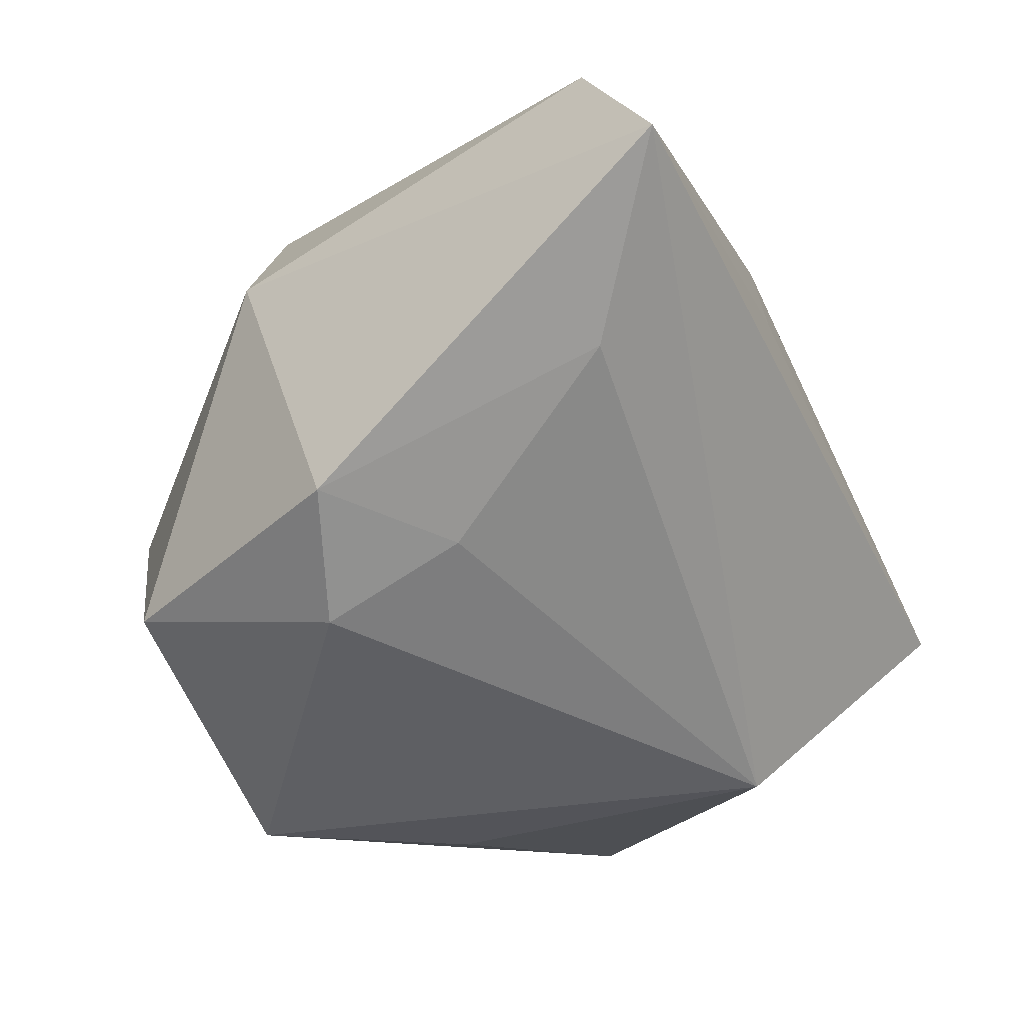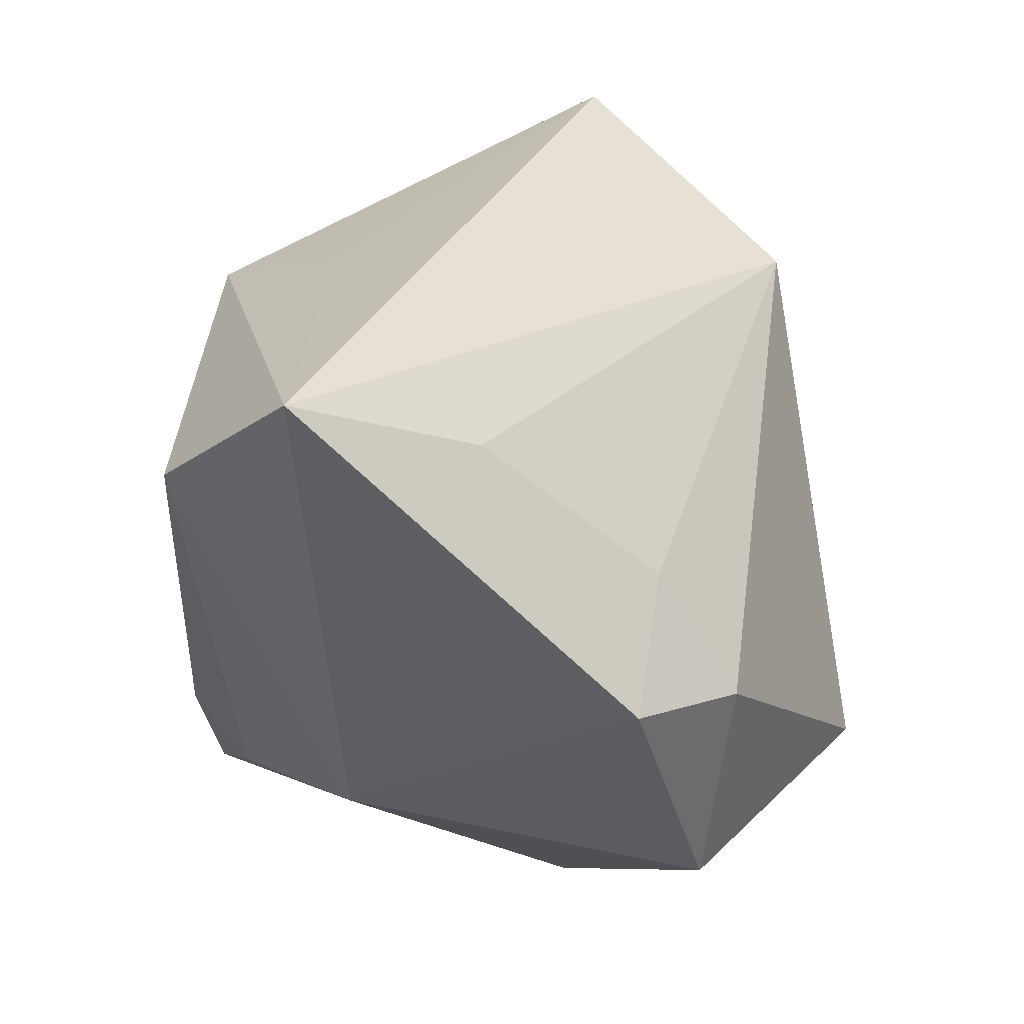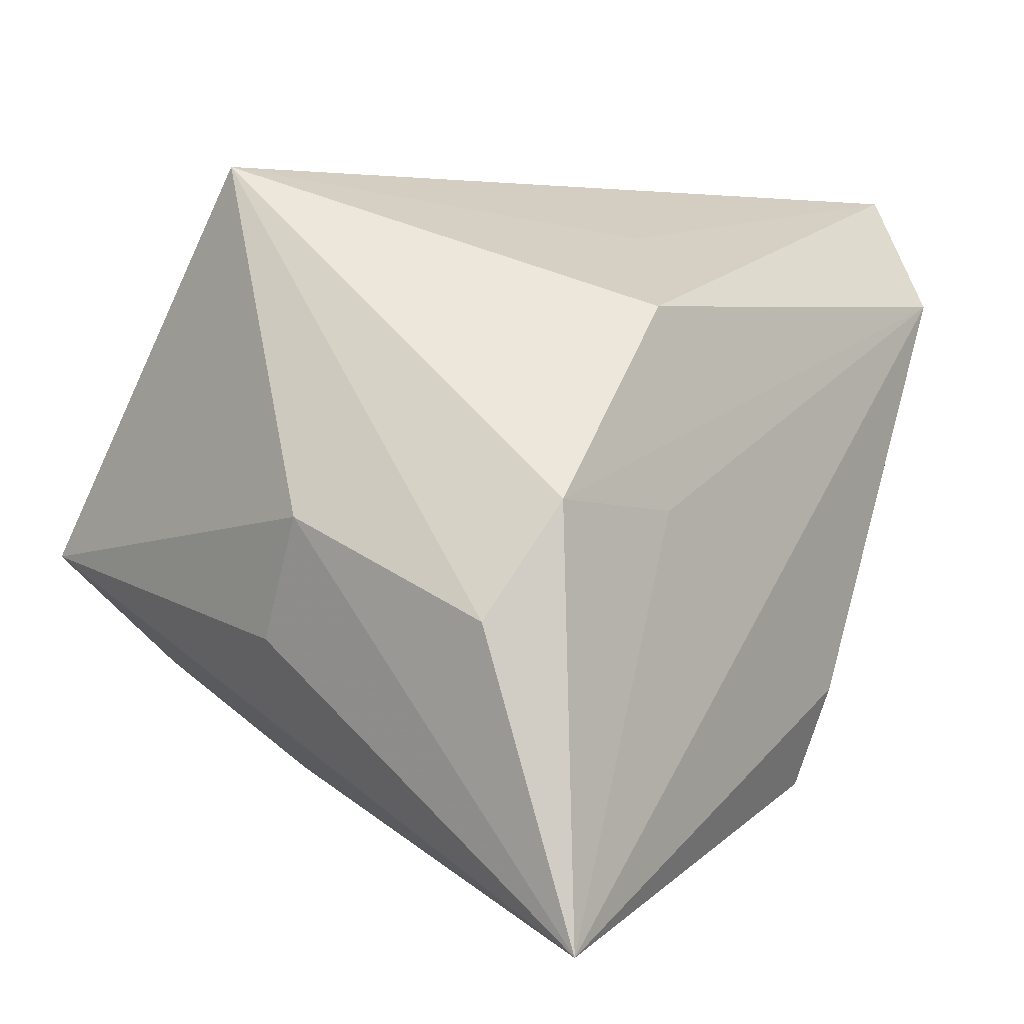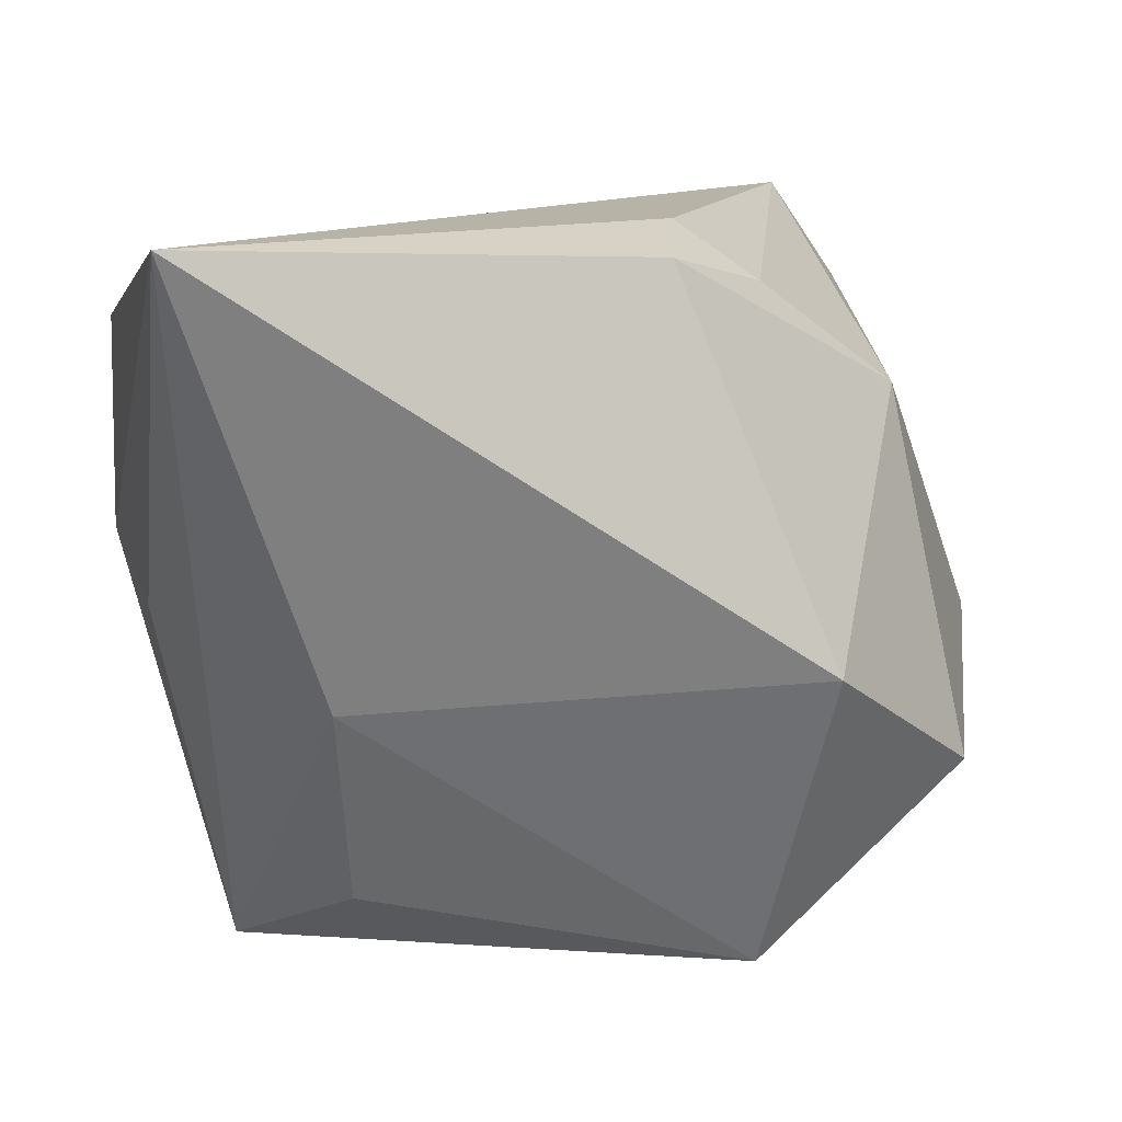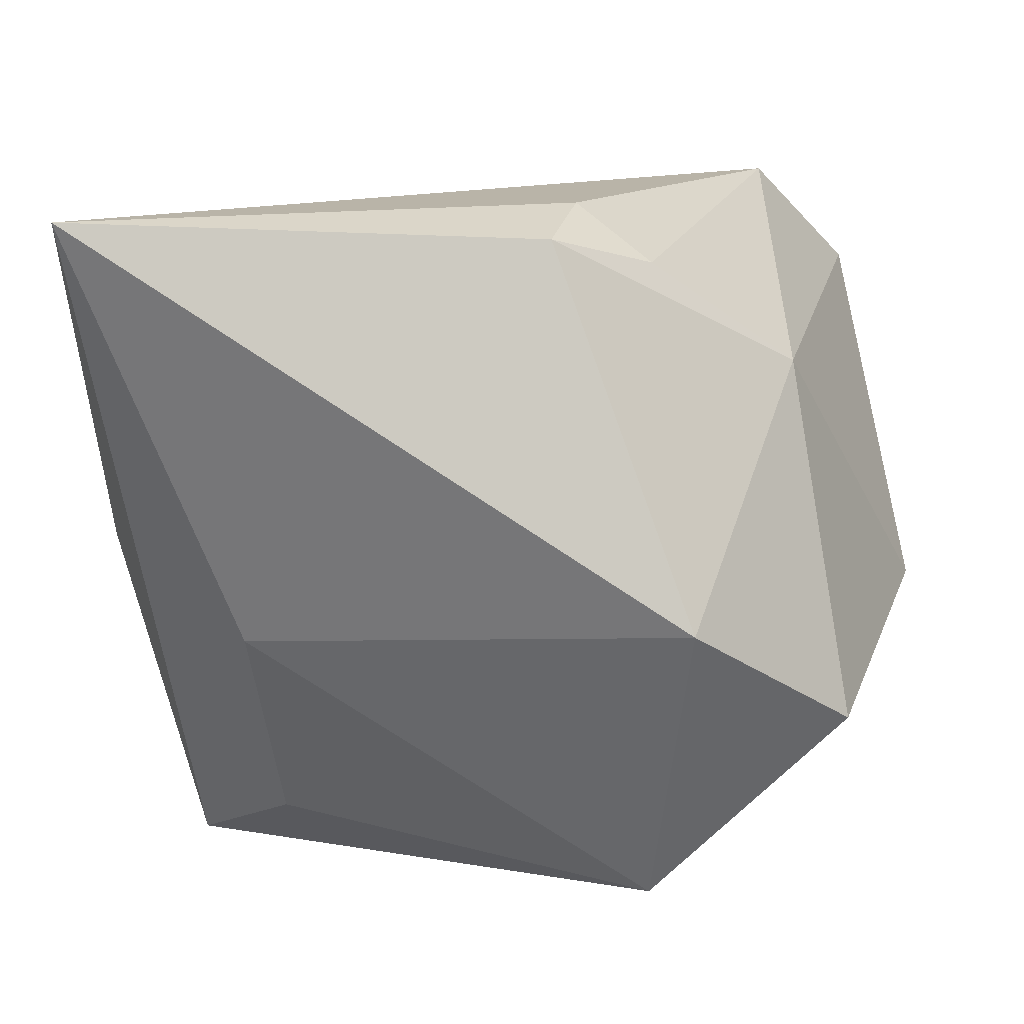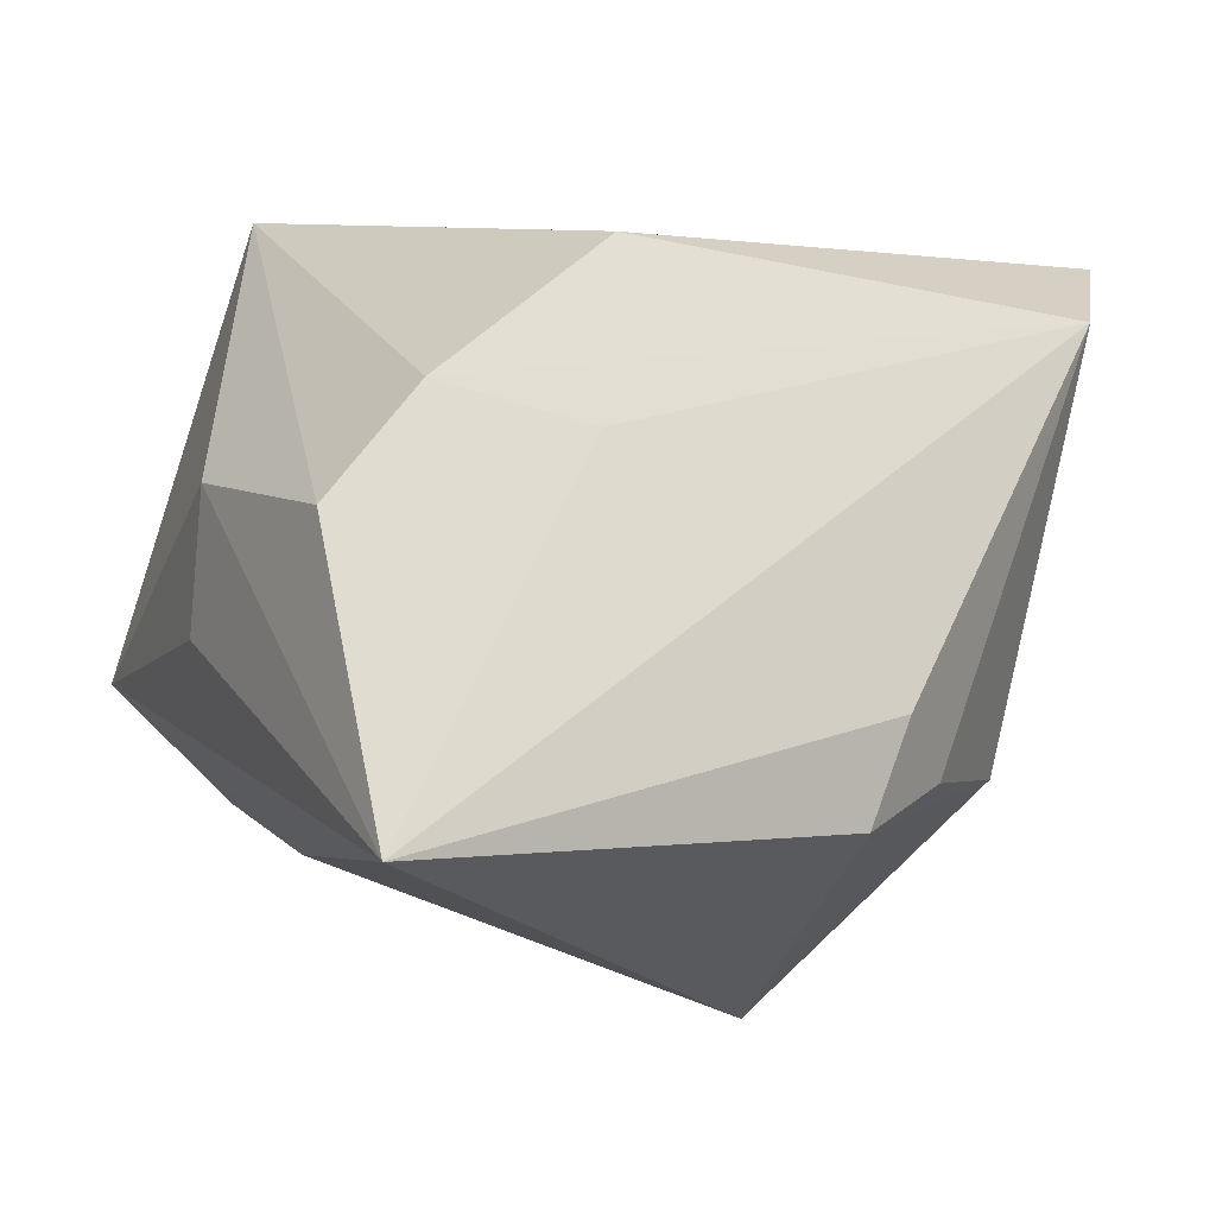
<metadata>
{"format":"obj","ext":"obj","renderer":"f3d","projection":"perspective","resolution":1024,"background":"white","views":[{"elev":-13.2,"azim":117.3,"up":"+Z"},{"elev":29.9,"azim":84.0,"up":"+Y"},{"elev":3.2,"azim":-55.6,"up":"+Y"},{"elev":12.6,"azim":-13.2,"up":"+Z"},{"elev":13.1,"azim":-0.2,"up":"+Z"},{"elev":-17.9,"azim":-33.2,"up":"+Y"}]}
</metadata>
<code>
v 0.04407 0.003022 -0.009955
v 0.008745 -0.01572 0.03027
v 0.03665 -6.936e-05 -0.02018
v 0.01563 -0.01913 0.02511
v -0.03823 0.002382 0.001903
v 0.01615 -0.01956 -0.03649
v -0.03193 0.004369 0.02588
v -0.03683 -0.03292 0.03027
v 0.006265 -0.02491 0.02789
v -0.001945 -0.006875 -0.03646
v 0.02945 -0.01476 0.01528
v -0.02674 0.03444 -0.01506
v 0.01911 -0.03292 -0.006849
v -0.01458 0.02092 0.02473
v 0.03366 0.02536 0.00279
v 0.03292 0.01091 -0.01329
v 0.02969 0.02184 0.03027
v -0.03633 -0.008822 -0.003011
v -0.0008535 0.02798 0.01407
v -0.01963 -0.01426 -0.02939
v -0.0384 -0.005648 0.0221
v -0.03143 -0.01757 -0.005971
v -0.01798 0.002781 0.02792
v -0.02895 -0.003253 -0.03575
v -0.007335 0.02302 -0.03154
v -0.02233 -0.02292 -0.01005
v 0.04033 0.03357 0.0195
v 0.03475 -0.02177 -0.01797
f 9 8 13
f 12 24 5
f 13 8 26
f 25 24 12
f 12 14 19
f 17 14 7
f 7 14 12
f 17 8 2
f 8 9 2
f 18 24 8
f 8 5 18
f 18 5 24
f 8 24 22
f 22 26 8
f 24 26 22
f 3 1 28
f 11 28 1
f 11 9 13
f 13 28 11
f 27 1 15
f 17 11 27
f 27 11 1
f 27 14 17
f 27 19 14
f 12 19 27
f 27 25 12
f 15 25 27
f 3 25 16
f 16 25 15
f 16 1 3
f 15 1 16
f 20 26 24
f 6 25 3
f 3 28 6
f 6 28 13
f 6 20 24
f 13 26 6
f 26 20 6
f 23 8 17
f 17 7 23
f 23 7 8
f 21 5 8
f 8 7 21
f 12 5 21
f 21 7 12
f 17 2 4
f 4 11 17
f 4 2 9
f 9 11 4
f 24 25 10
f 10 6 24
f 25 6 10

</code>
